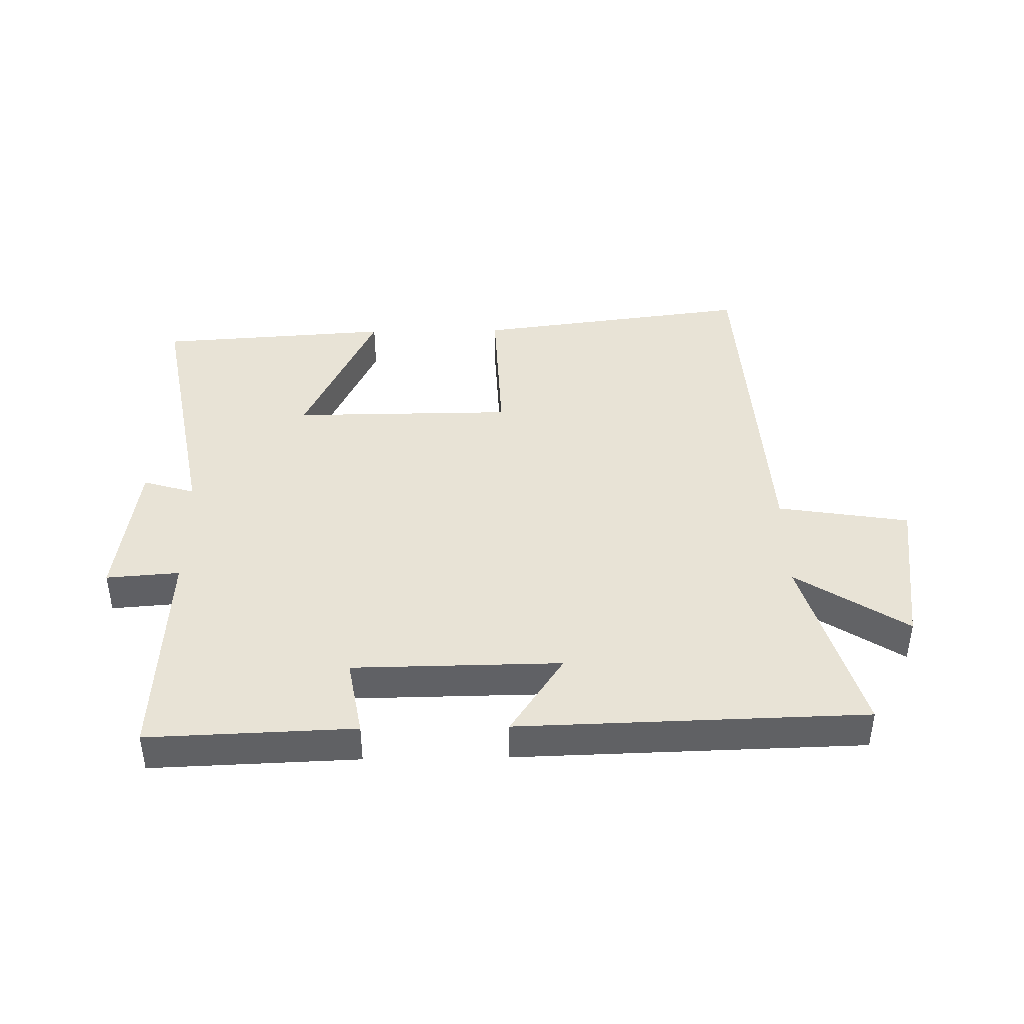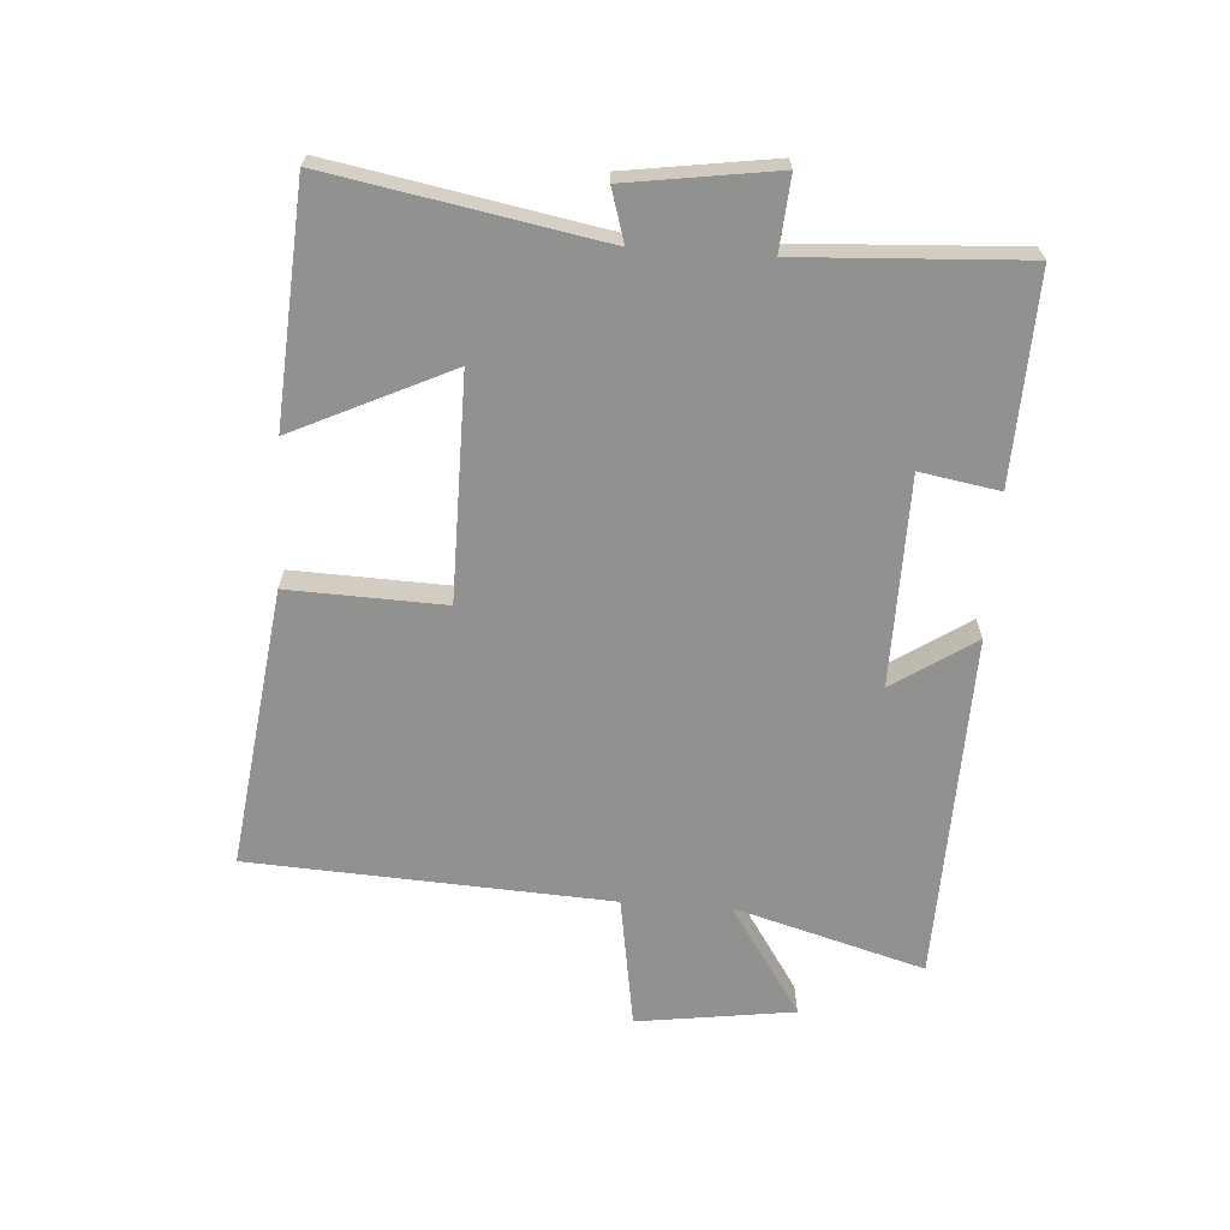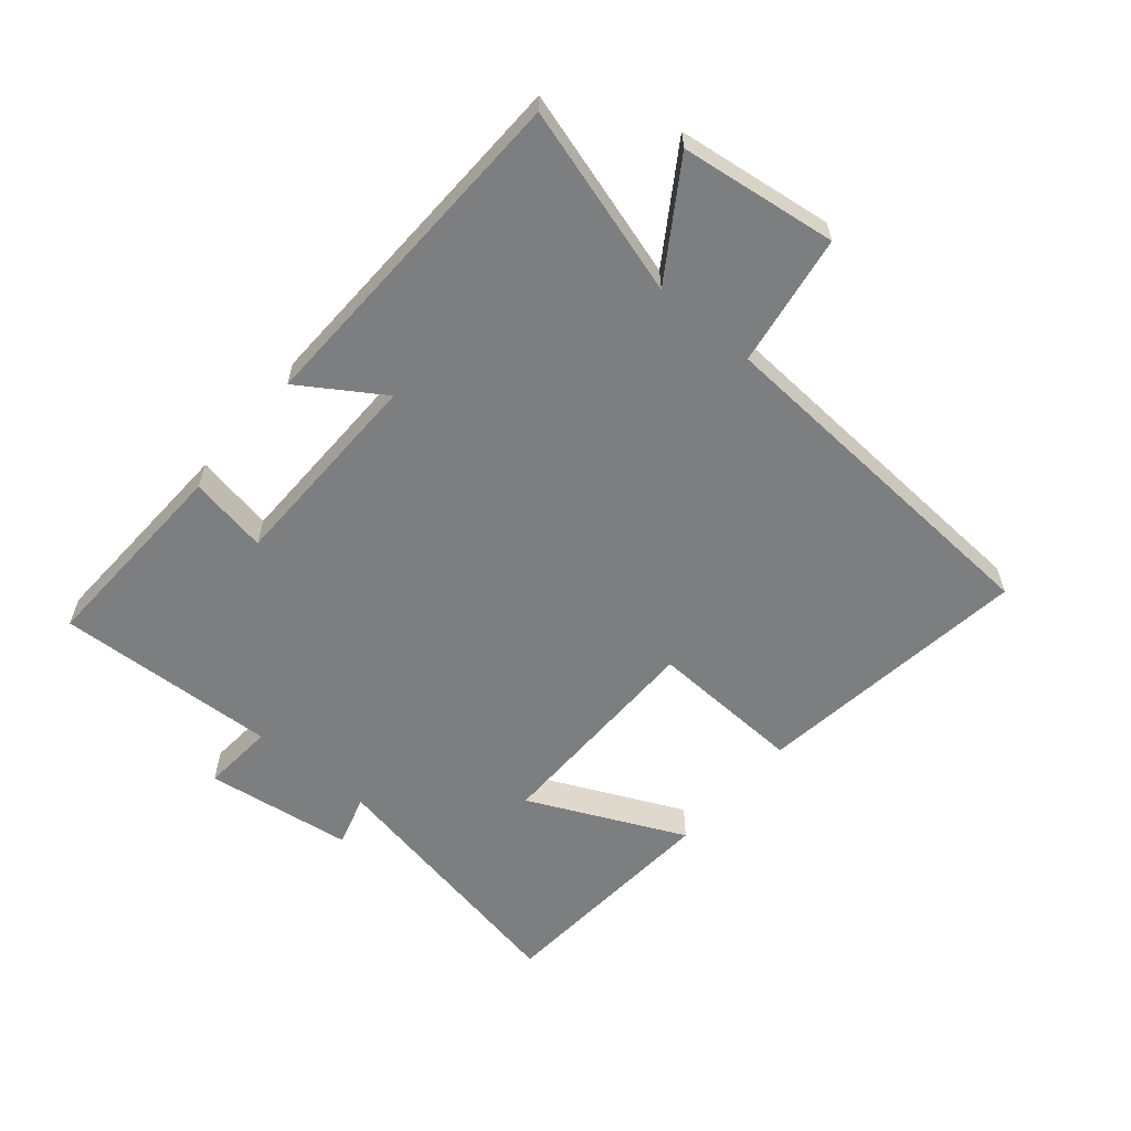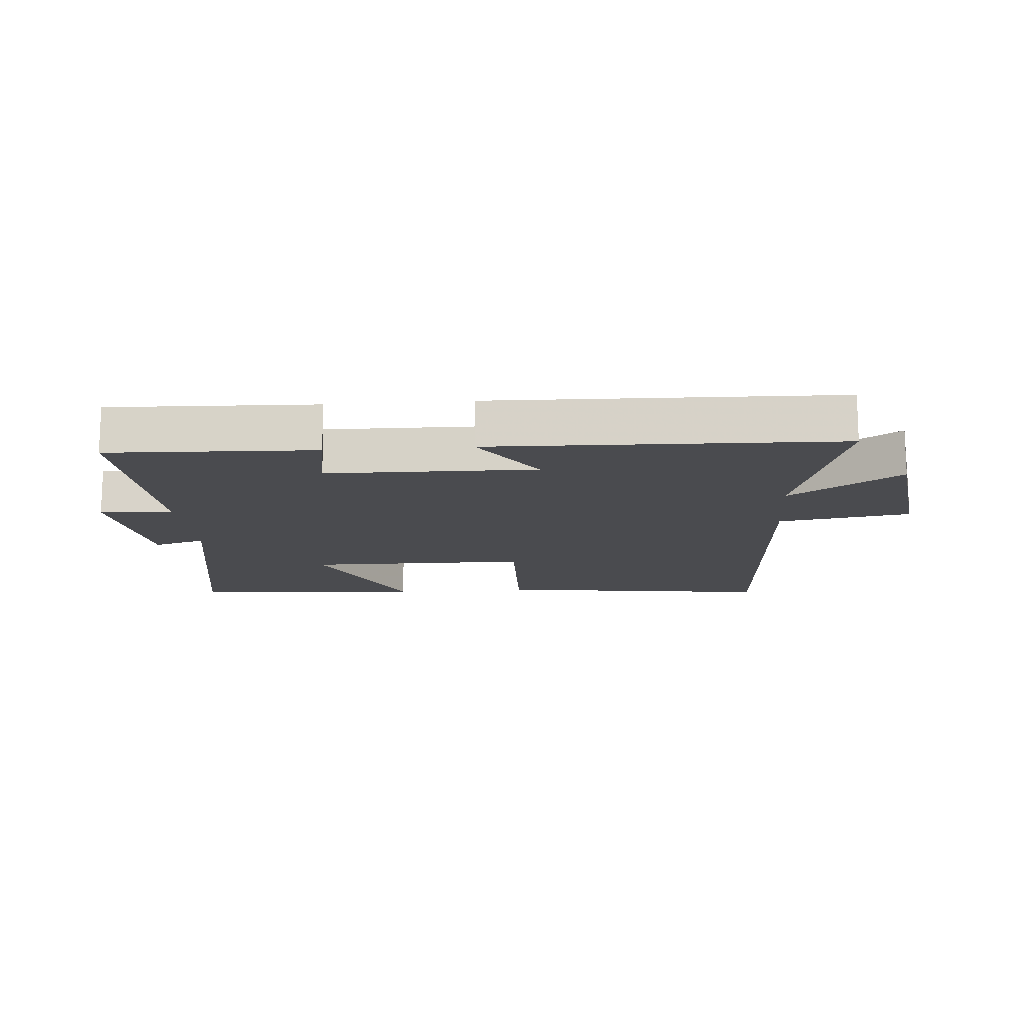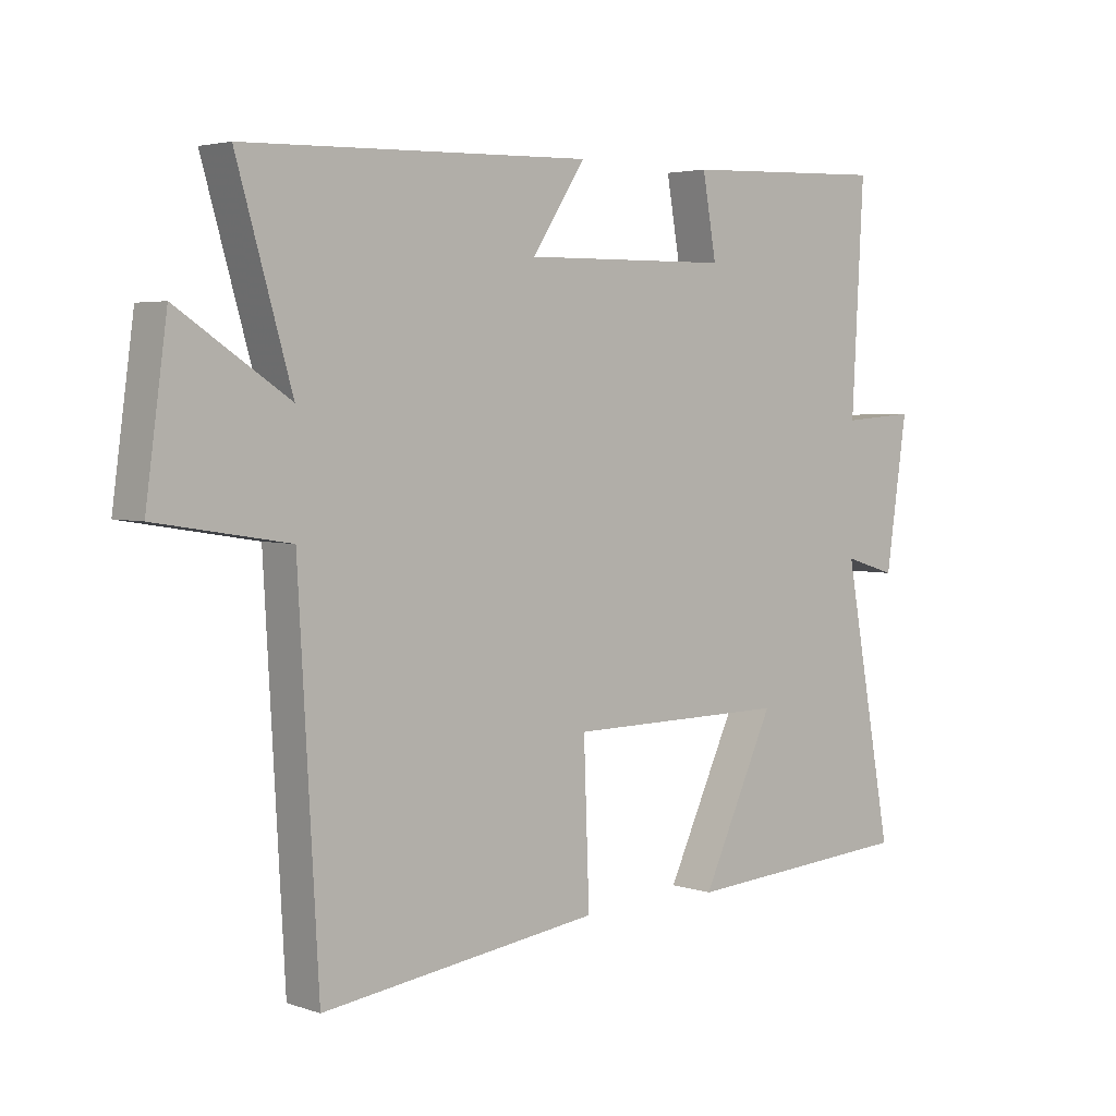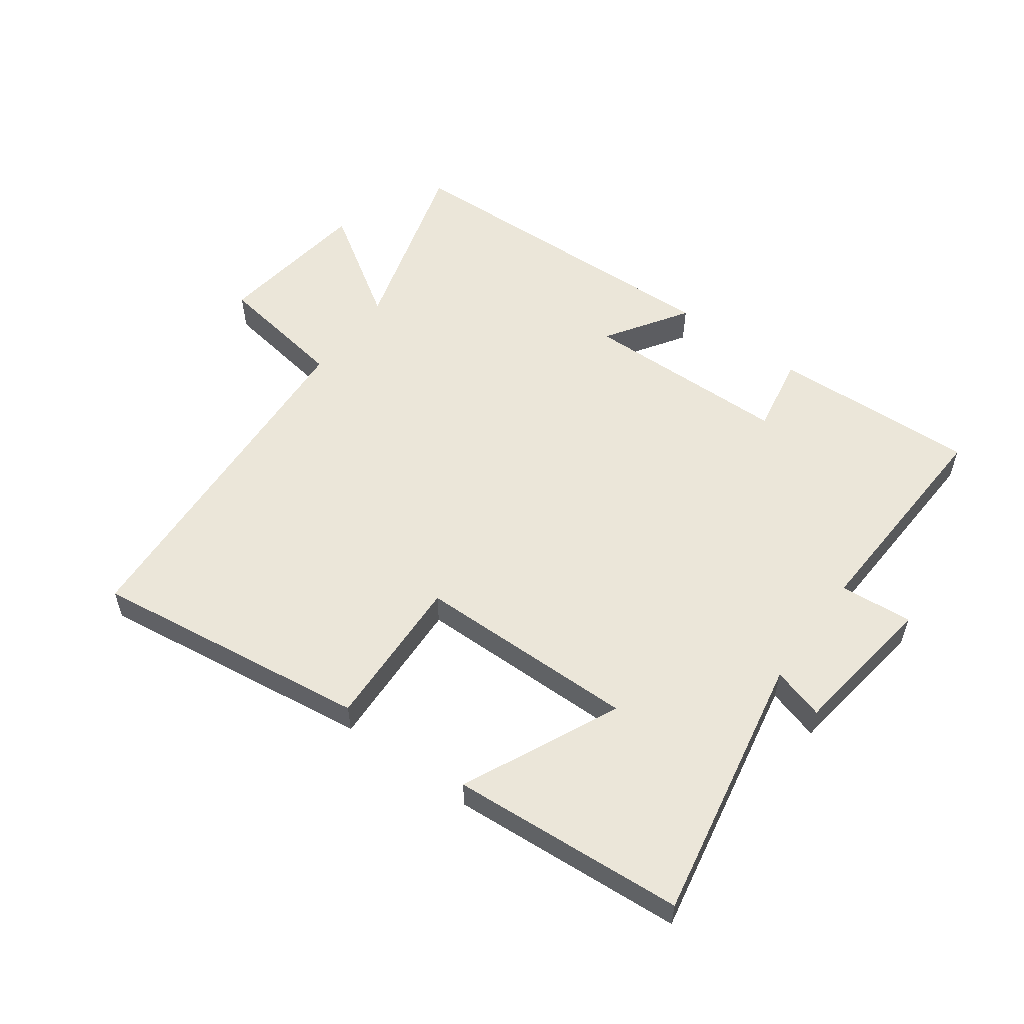
<metadata>
{"format":"obj","ext":"obj","renderer":"f3d","projection":"perspective","resolution":1024,"background":"white","views":[{"elev":41.8,"azim":-1.0,"up":"+Y"},{"elev":-66.0,"azim":-93.8,"up":"+Y"},{"elev":-59.3,"azim":49.6,"up":"+Y"},{"elev":-14.3,"azim":4.5,"up":"+Y"},{"elev":3.7,"azim":137.9,"up":"+Z"},{"elev":55.7,"azim":-144.1,"up":"+Y"}]}
</metadata>
<code>
v 0.587 0.07 0.485
v 0.5 0.07 0.183
v 0.677 0.07 0.299
v 0.711 0.07 0.049
v 0.5 0.07 0.015
v 0.468 0.07 -0.558
v 0.023 0.07 -0.5
v 0.032 0.07 -0.253
v -0.322 0.07 -0.251
v -0.205 0.07 -0.5
v -0.579 0.07 -0.475
v -0.5 0.07 -0.046
v -0.583 0.07 -0.071
v -0.617 0.07 0.165
v -0.5 0.07 0.156
v -0.519 0.07 0.512
v -0.19 0.07 0.5
v -0.212 0.07 0.374
v 0.12 0.07 0.37
v 0.034 0.07 0.5
v 0.587 0 0.485
v 0.5 0 0.183
v 0.677 0 0.299
v 0.711 0 0.049
v 0.5 0 0.015
v 0.468 0 -0.558
v 0.023 0 -0.5
v 0.032 0 -0.253
v -0.322 0 -0.251
v -0.205 0 -0.5
v -0.579 0 -0.475
v -0.5 0 -0.046
v -0.583 0 -0.071
v -0.617 0 0.165
v -0.5 0 0.156
v -0.519 0 0.512
v -0.19 0 0.5
v -0.212 0 0.374
v 0.12 0 0.37
v 0.034 0 0.5
f 19 20 1 2
f 18 19 2
f 15 16 17 18
f 15 18 2
f 12 13 14 15
f 12 15 2
f 9 10 11 12
f 8 9 12 2
f 5 6 7 8
f 5 8 2 3
f 3 4 5
f 22 21 40 39
f 22 39 38
f 38 37 36 35
f 22 38 35
f 35 34 33 32
f 22 35 32
f 32 31 30 29
f 22 32 29 28
f 28 27 26 25
f 23 22 28 25
f 25 24 23
f 1 21 22 2
f 2 22 23 3
f 3 23 24 4
f 4 24 25 5
f 5 25 26 6
f 6 26 27 7
f 7 27 28 8
f 8 28 29 9
f 9 29 30 10
f 10 30 31 11
f 11 31 32 12
f 12 32 33 13
f 13 33 34 14
f 14 34 35 15
f 15 35 36 16
f 16 36 37 17
f 17 37 38 18
f 18 38 39 19
f 19 39 40 20
f 20 40 21 1

</code>
